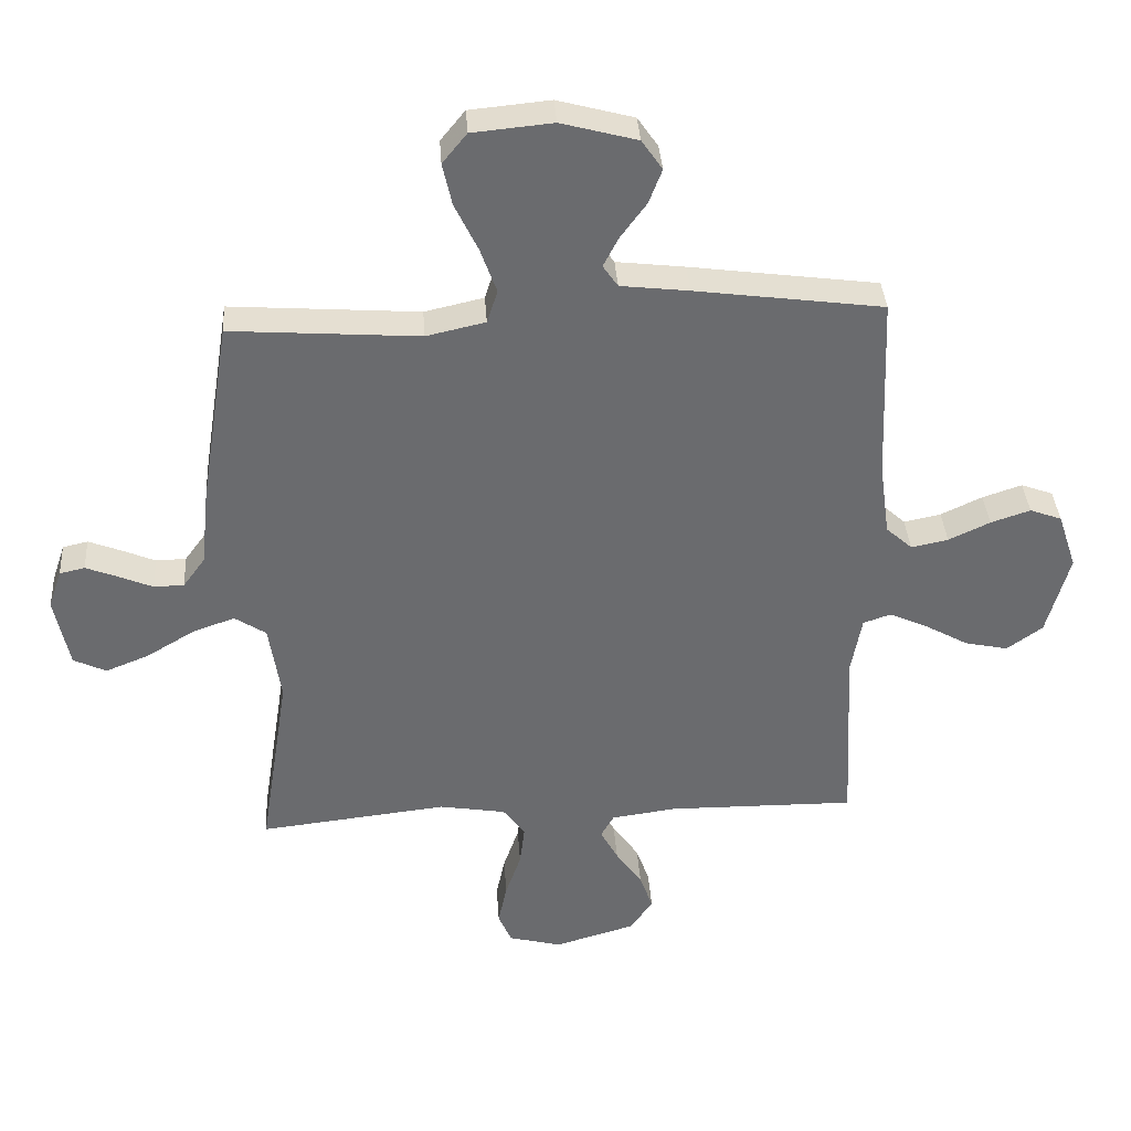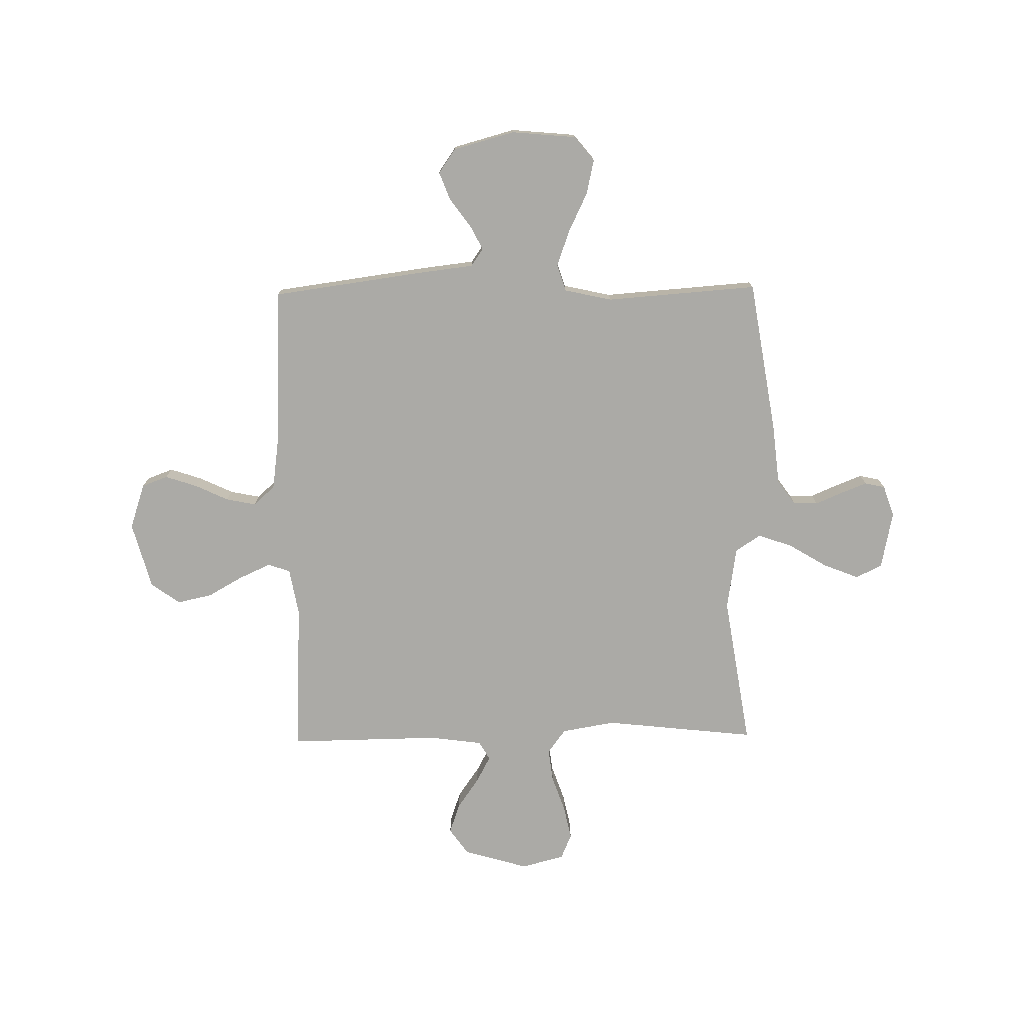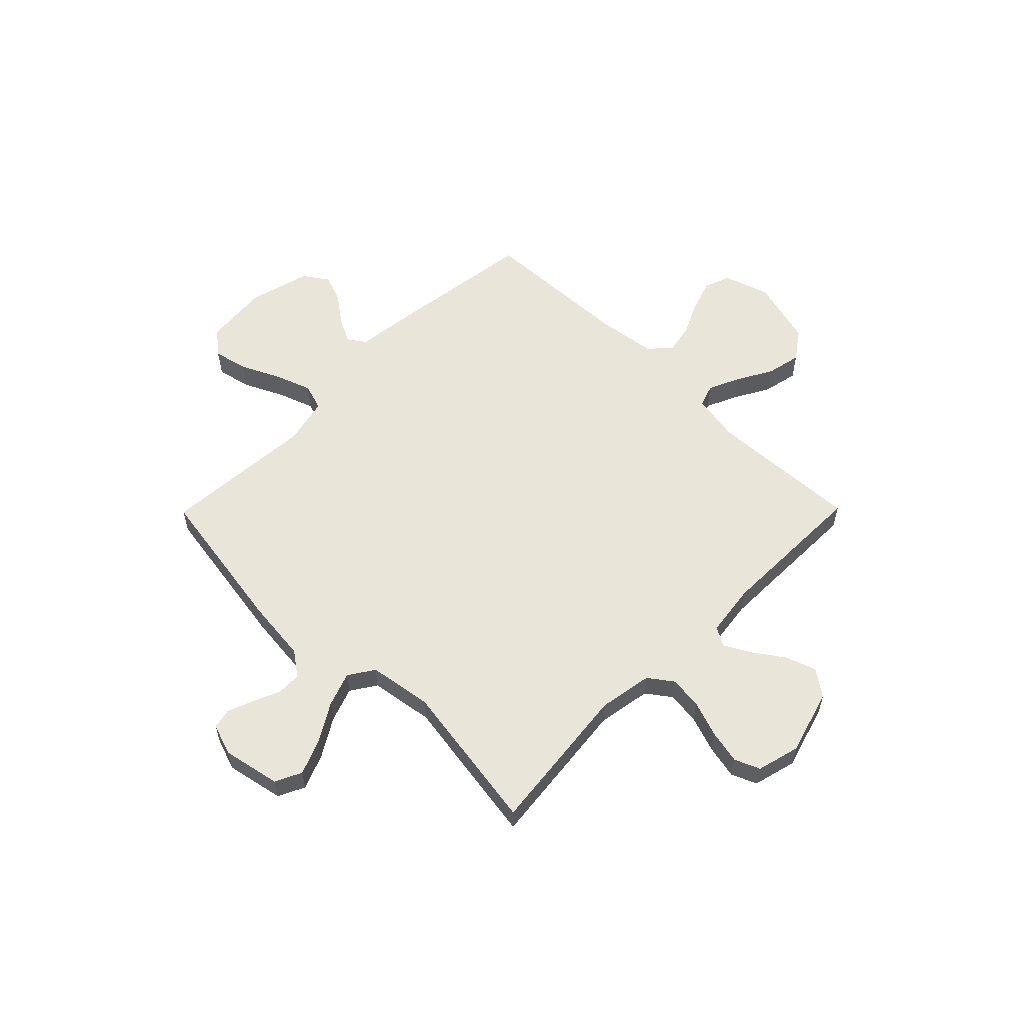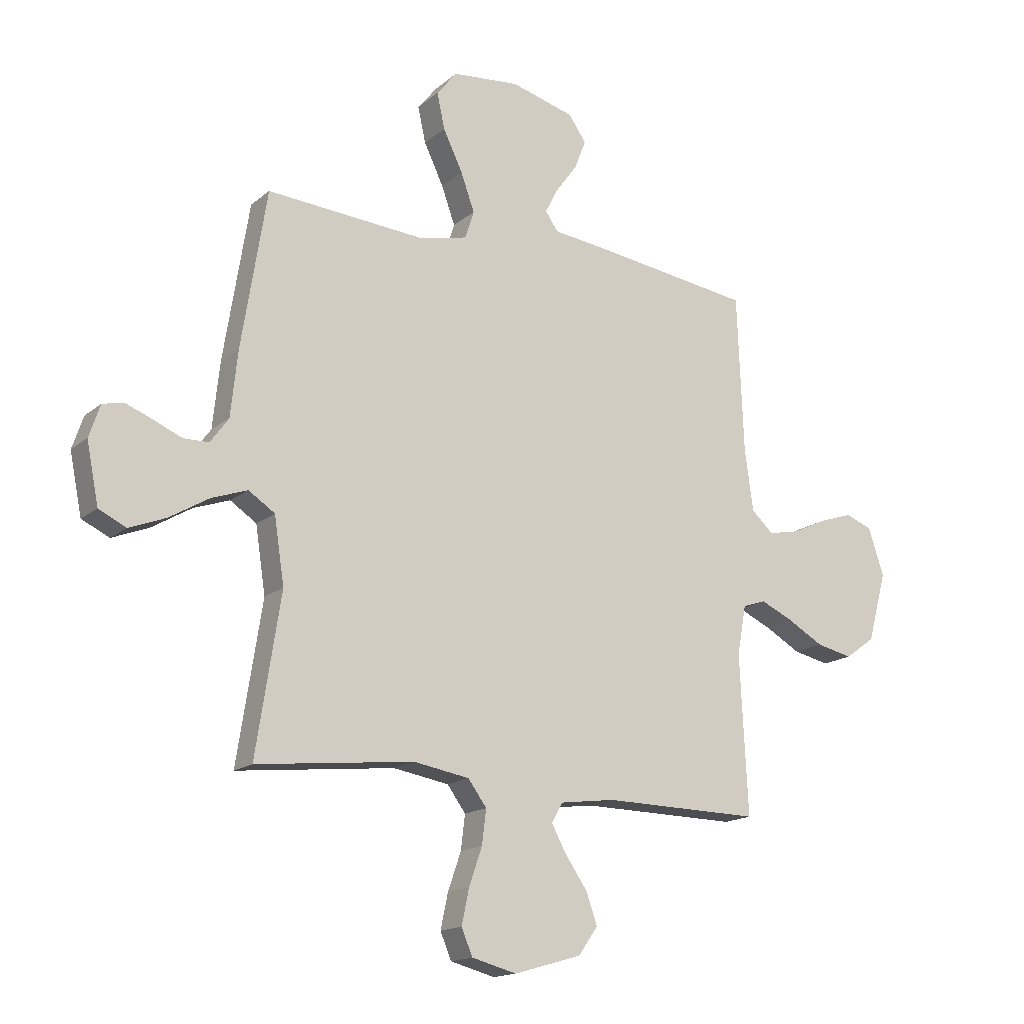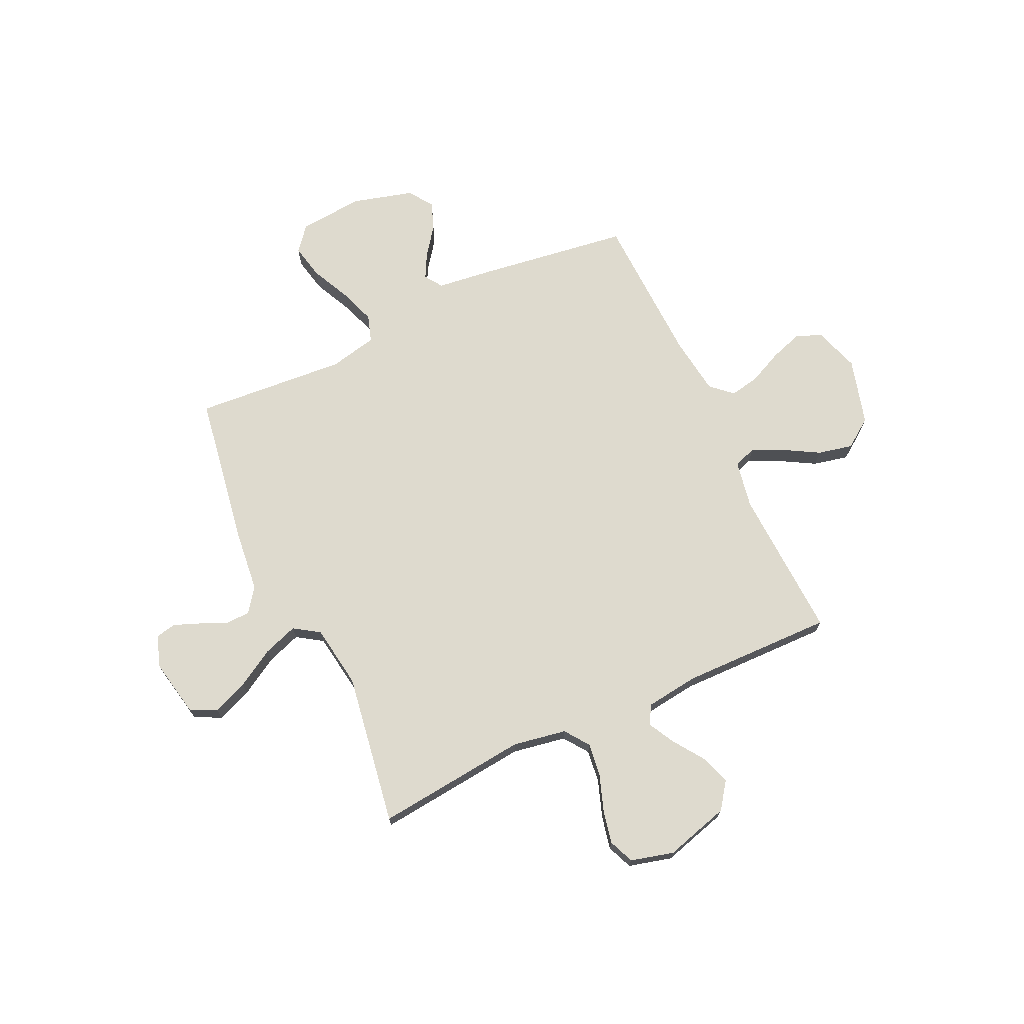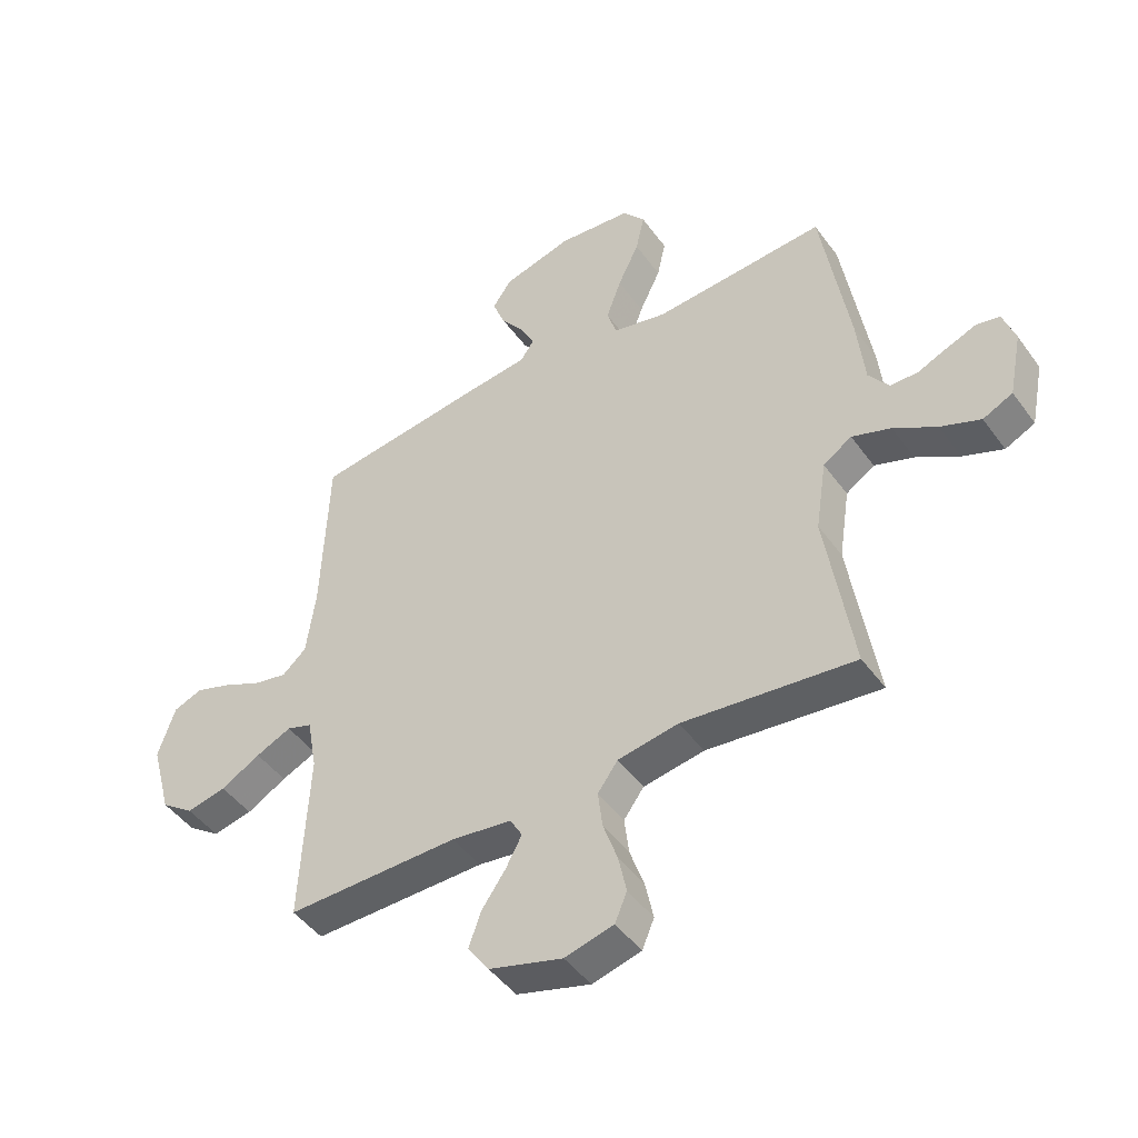
<metadata>
{"format":"obj","ext":"obj","renderer":"f3d","projection":"perspective","resolution":1024,"background":"white","views":[{"elev":36.9,"azim":176.1,"up":"+Z"},{"elev":-75.8,"azim":0.9,"up":"+Y"},{"elev":57.8,"azim":134.6,"up":"+Y"},{"elev":-16.1,"azim":148.2,"up":"+Z"},{"elev":71.2,"azim":155.2,"up":"+Y"},{"elev":-46.2,"azim":33.8,"up":"+Z"}]}
</metadata>
<code>
v 0.5 0.07 -0.5
v 0.2 0.07 -0.467
v 0.094 0.07 -0.485
v 0.059 0.07 -0.533
v 0.067 0.07 -0.598
v 0.092 0.07 -0.67
v 0.106 0.07 -0.736
v 0.085 0.07 -0.786
v 0 0.07 -0.808
v -0.128 0.07 -0.771
v -0.165 0.07 -0.719
v -0.144 0.07 -0.659
v -0.102 0.07 -0.599
v -0.074 0.07 -0.547
v -0.095 0.07 -0.51
v -0.2 0.07 -0.496
v -0.5 0.07 -0.5
v -0.485 0.07 -0.2
v -0.502 0.07 -0.106
v -0.546 0.07 -0.091
v -0.608 0.07 -0.119
v -0.677 0.07 -0.158
v -0.746 0.07 -0.173
v -0.803 0.07 -0.132
v -0.839 0.07 0
v -0.809 0.07 0.09
v -0.758 0.07 0.109
v -0.695 0.07 0.088
v -0.629 0.07 0.057
v -0.57 0.07 0.045
v -0.528 0.07 0.083
v -0.512 0.07 0.2
v -0.5 0.07 0.5
v -0.2 0.07 0.541
v -0.091 0.07 0.554
v -0.067 0.07 0.589
v -0.092 0.07 0.637
v -0.133 0.07 0.693
v -0.154 0.07 0.748
v -0.121 0.07 0.796
v 0 0.07 0.829
v 0.128 0.07 0.817
v 0.167 0.07 0.769
v 0.152 0.07 0.701
v 0.115 0.07 0.624
v 0.089 0.07 0.552
v 0.106 0.07 0.499
v 0.2 0.07 0.478
v 0.5 0.07 0.5
v 0.548 0.07 0.2
v 0.561 0.07 0.077
v 0.596 0.07 0.029
v 0.644 0.07 0.028
v 0.698 0.07 0.051
v 0.749 0.07 0.071
v 0.789 0.07 0.062
v 0.81 0.07 0
v 0.787 0.07 -0.114
v 0.735 0.07 -0.139
v 0.665 0.07 -0.111
v 0.59 0.07 -0.066
v 0.522 0.07 -0.042
v 0.472 0.07 -0.075
v 0.453 0.07 -0.2
v 0.5 0 -0.5
v 0.2 0 -0.467
v 0.094 0 -0.485
v 0.059 0 -0.533
v 0.067 0 -0.598
v 0.092 0 -0.67
v 0.106 0 -0.736
v 0.085 0 -0.786
v 0 0 -0.808
v -0.128 0 -0.771
v -0.165 0 -0.719
v -0.144 0 -0.659
v -0.102 0 -0.599
v -0.074 0 -0.547
v -0.095 0 -0.51
v -0.2 0 -0.496
v -0.5 0 -0.5
v -0.485 0 -0.2
v -0.502 0 -0.106
v -0.546 0 -0.091
v -0.608 0 -0.119
v -0.677 0 -0.158
v -0.746 0 -0.173
v -0.803 0 -0.132
v -0.839 0 0
v -0.809 0 0.09
v -0.758 0 0.109
v -0.695 0 0.088
v -0.629 0 0.057
v -0.57 0 0.045
v -0.528 0 0.083
v -0.512 0 0.2
v -0.5 0 0.5
v -0.2 0 0.541
v -0.091 0 0.554
v -0.067 0 0.589
v -0.092 0 0.637
v -0.133 0 0.693
v -0.154 0 0.748
v -0.121 0 0.796
v 0 0 0.829
v 0.128 0 0.817
v 0.167 0 0.769
v 0.152 0 0.701
v 0.115 0 0.624
v 0.089 0 0.552
v 0.106 0 0.499
v 0.2 0 0.478
v 0.5 0 0.5
v 0.548 0 0.2
v 0.561 0 0.077
v 0.596 0 0.029
v 0.644 0 0.028
v 0.698 0 0.051
v 0.749 0 0.071
v 0.789 0 0.062
v 0.81 0 0
v 0.787 0 -0.114
v 0.735 0 -0.139
v 0.665 0 -0.111
v 0.59 0 -0.066
v 0.522 0 -0.042
v 0.472 0 -0.075
v 0.453 0 -0.2
f 59 60 61
f 58 59 61
f 57 58 61
f 56 57 61
f 55 56 61
f 54 55 61
f 53 54 61
f 52 53 61 62
f 51 52 62 63
f 50 51 63
f 49 50 63
f 48 49 63
f 43 44 45
f 42 43 45
f 41 42 45
f 40 41 45
f 39 40 45
f 38 39 45
f 37 38 45
f 36 37 45 46
f 35 36 46 47
f 34 35 47
f 33 34 47
f 32 33 47
f 27 28 29
f 26 27 29
f 25 26 29
f 24 25 29
f 23 24 29
f 22 23 29
f 21 22 29
f 20 21 29 30
f 19 20 30 31
f 16 17 18
f 48 63 64
f 47 48 64
f 32 47 64
f 31 32 64
f 19 31 64
f 18 19 64
f 16 18 64
f 15 16 64
f 11 12 13
f 10 11 13
f 9 10 13
f 8 9 13
f 7 8 13
f 6 7 13
f 5 6 13
f 64 1 2
f 64 2 3
f 14 15 64 3
f 4 5 13 14
f 3 4 14
f 125 124 123
f 125 123 122
f 125 122 121
f 125 121 120
f 125 120 119
f 125 119 118
f 125 118 117
f 126 125 117 116
f 127 126 116 115
f 127 115 114
f 127 114 113
f 127 113 112
f 109 108 107
f 109 107 106
f 109 106 105
f 109 105 104
f 109 104 103
f 109 103 102
f 109 102 101
f 110 109 101 100
f 111 110 100 99
f 111 99 98
f 111 98 97
f 111 97 96
f 93 92 91
f 93 91 90
f 93 90 89
f 93 89 88
f 93 88 87
f 93 87 86
f 93 86 85
f 94 93 85 84
f 95 94 84 83
f 82 81 80
f 128 127 112
f 128 112 111
f 128 111 96
f 128 96 95
f 128 95 83
f 128 83 82
f 128 82 80
f 128 80 79
f 77 76 75
f 77 75 74
f 77 74 73
f 77 73 72
f 77 72 71
f 77 71 70
f 77 70 69
f 66 65 128
f 67 66 128
f 67 128 79 78
f 78 77 69 68
f 78 68 67
f 1 65 66 2
f 2 66 67 3
f 3 67 68 4
f 4 68 69 5
f 5 69 70 6
f 6 70 71 7
f 7 71 72 8
f 8 72 73 9
f 9 73 74 10
f 10 74 75 11
f 11 75 76 12
f 12 76 77 13
f 13 77 78 14
f 14 78 79 15
f 15 79 80 16
f 16 80 81 17
f 17 81 82 18
f 18 82 83 19
f 19 83 84 20
f 20 84 85 21
f 21 85 86 22
f 22 86 87 23
f 23 87 88 24
f 24 88 89 25
f 25 89 90 26
f 26 90 91 27
f 27 91 92 28
f 28 92 93 29
f 29 93 94 30
f 30 94 95 31
f 31 95 96 32
f 32 96 97 33
f 33 97 98 34
f 34 98 99 35
f 35 99 100 36
f 36 100 101 37
f 37 101 102 38
f 38 102 103 39
f 39 103 104 40
f 40 104 105 41
f 41 105 106 42
f 42 106 107 43
f 43 107 108 44
f 44 108 109 45
f 45 109 110 46
f 46 110 111 47
f 47 111 112 48
f 48 112 113 49
f 49 113 114 50
f 50 114 115 51
f 51 115 116 52
f 52 116 117 53
f 53 117 118 54
f 54 118 119 55
f 55 119 120 56
f 56 120 121 57
f 57 121 122 58
f 58 122 123 59
f 59 123 124 60
f 60 124 125 61
f 61 125 126 62
f 62 126 127 63
f 63 127 128 64
f 64 128 65 1

</code>
